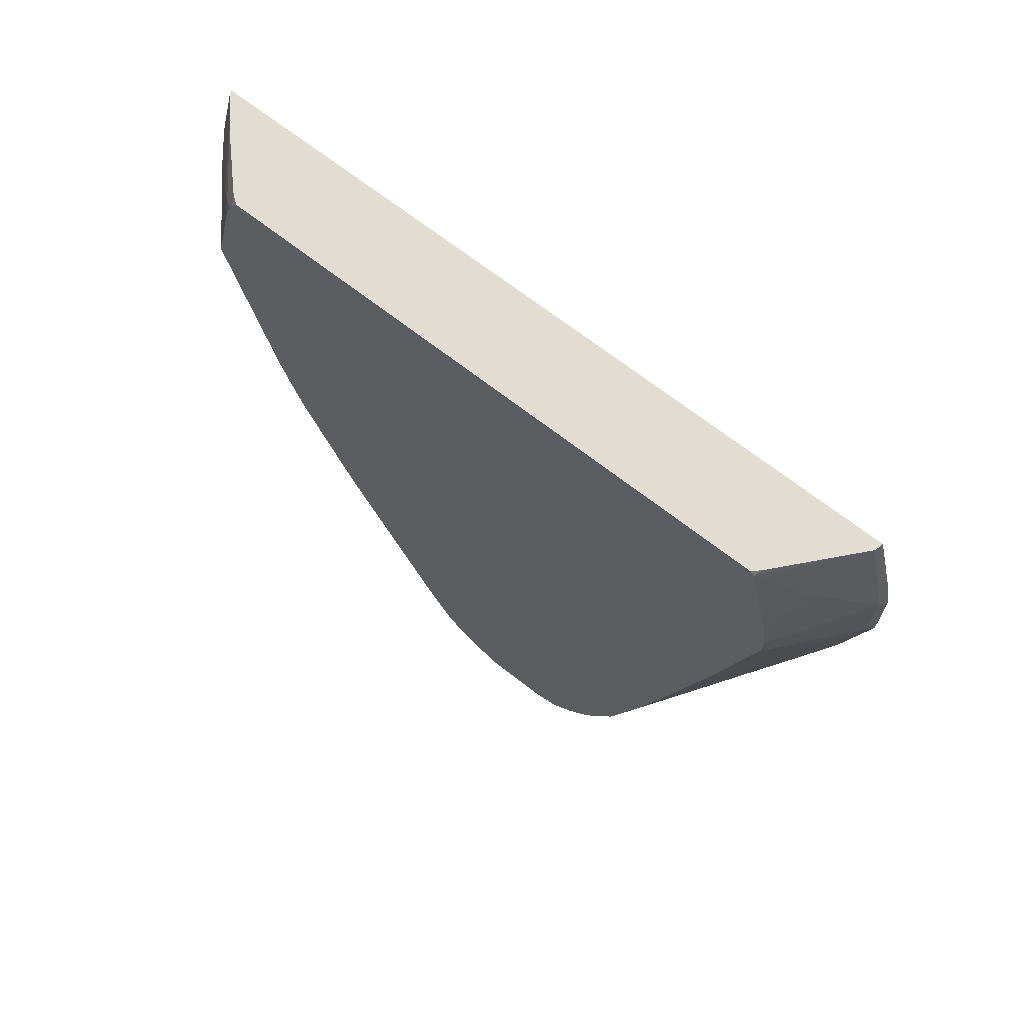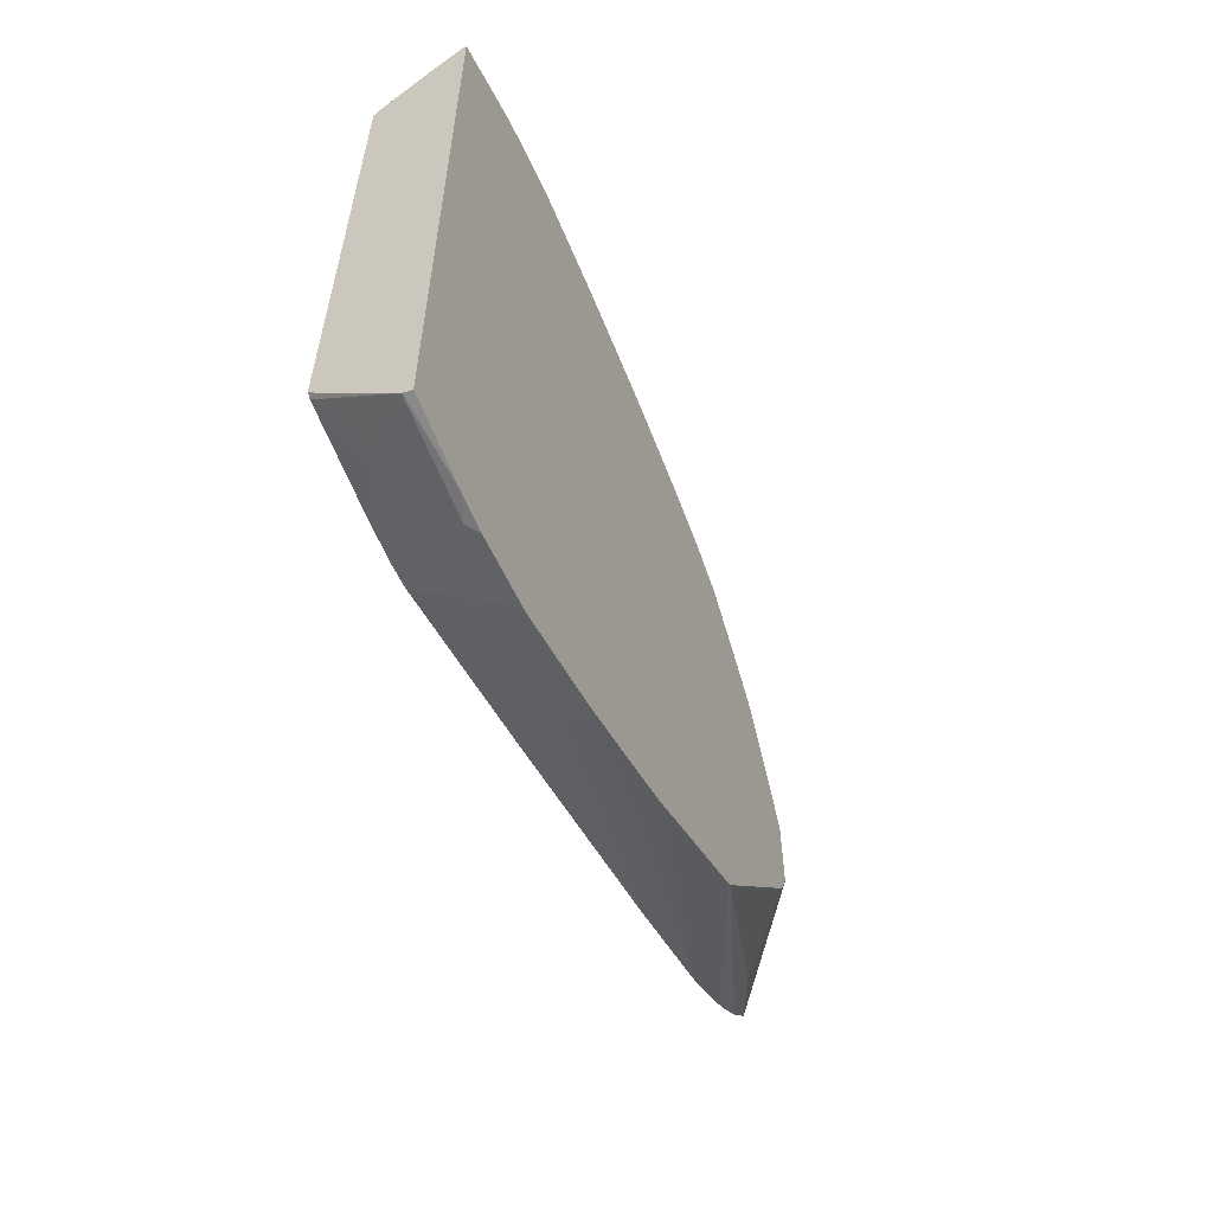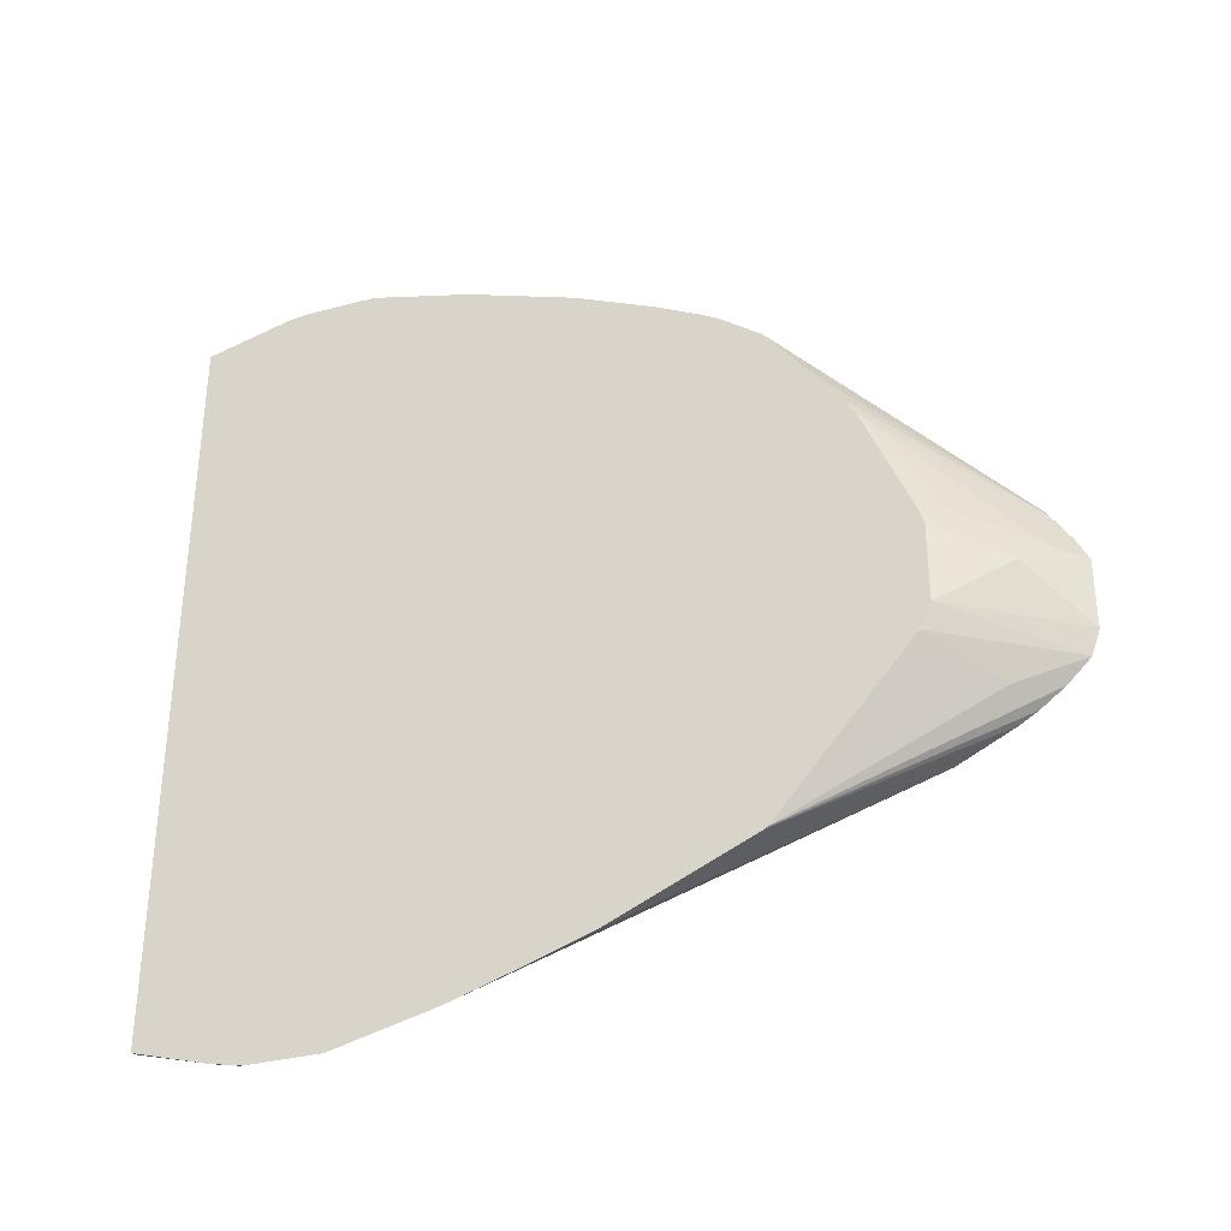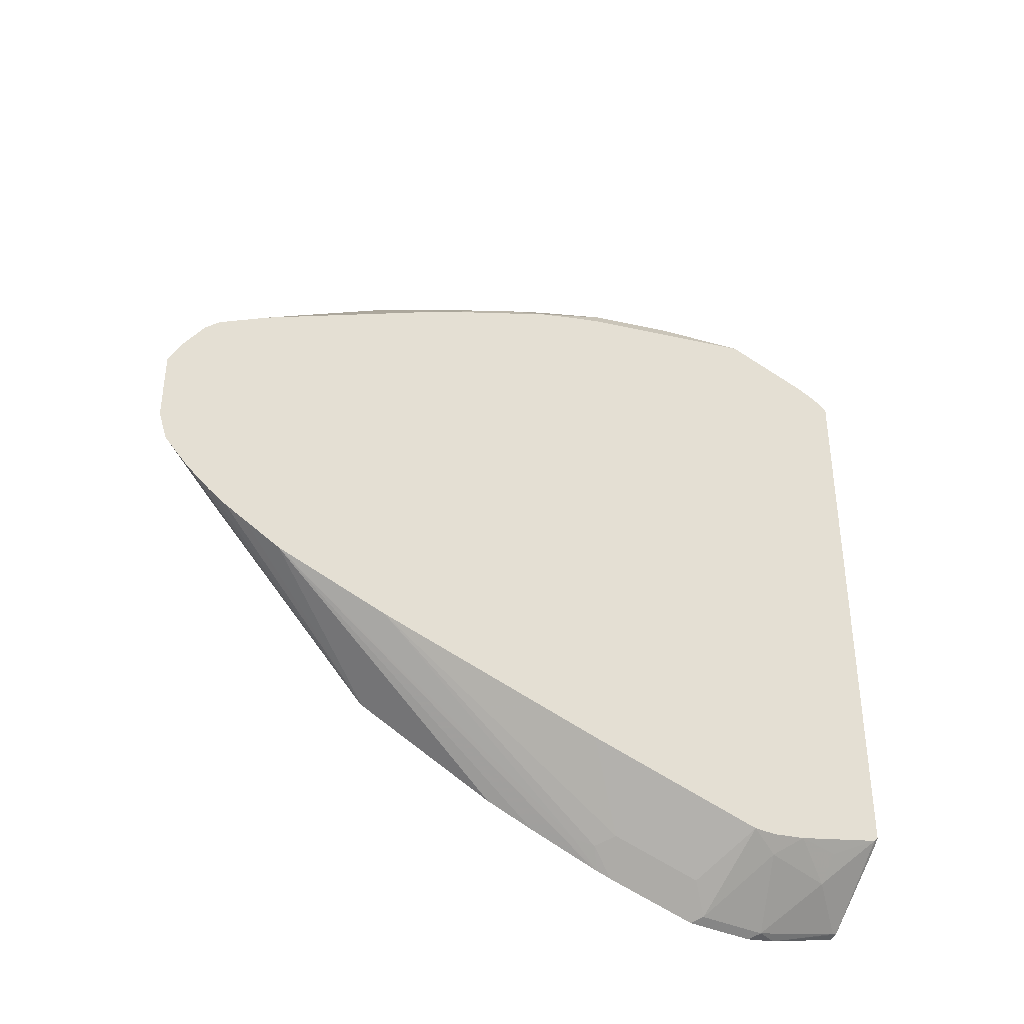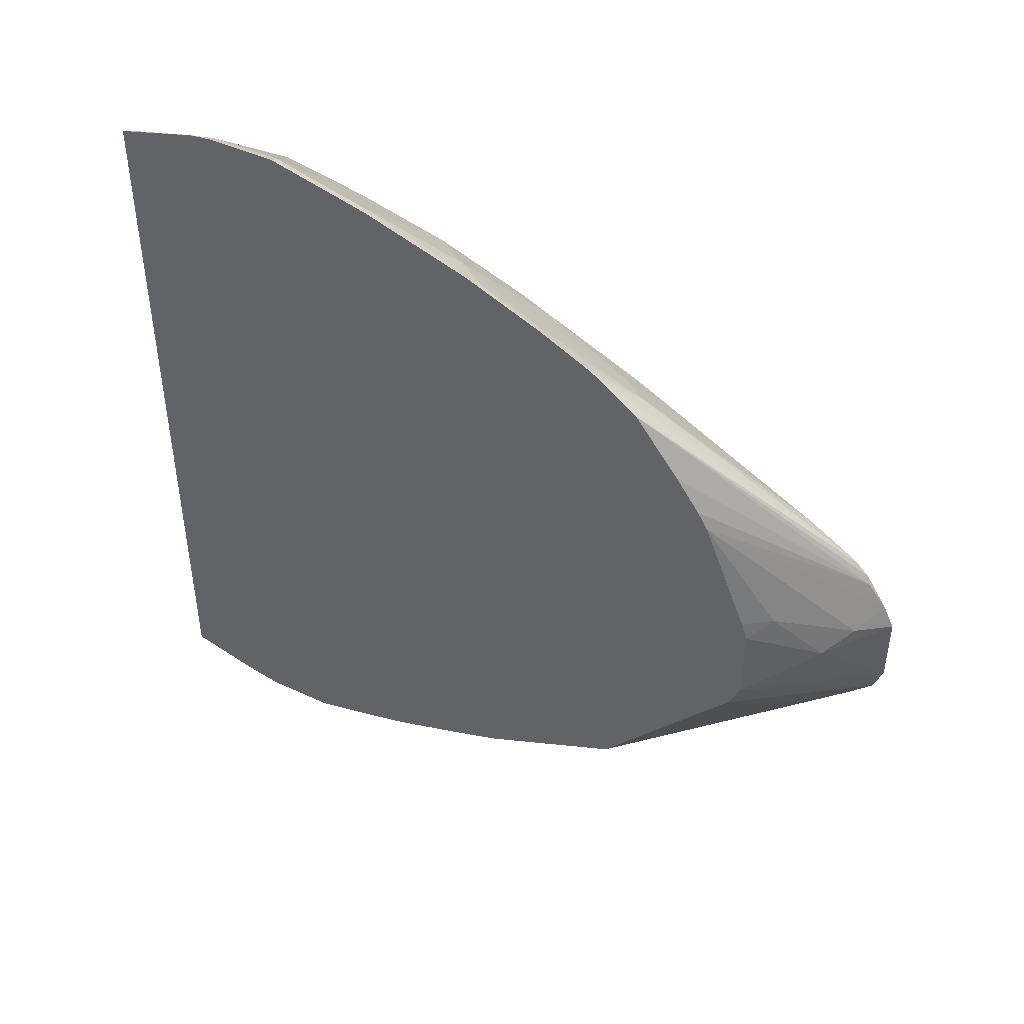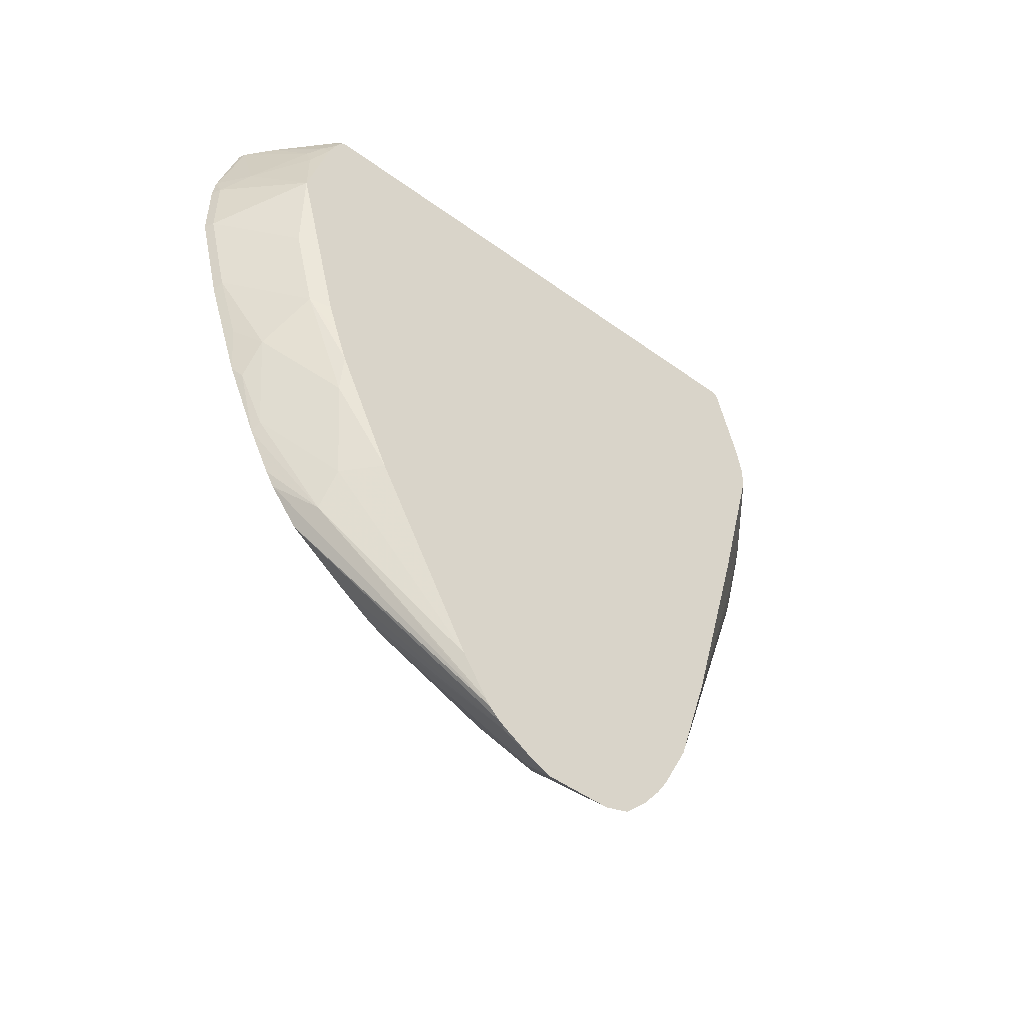
<metadata>
{"format":"obj","ext":"obj","renderer":"f3d","projection":"perspective","resolution":1024,"background":"white","views":[{"elev":68.3,"azim":128.1,"up":"+Y"},{"elev":-59.4,"azim":-155.1,"up":"+Z"},{"elev":-33.7,"azim":-70.1,"up":"+Z"},{"elev":-38.3,"azim":59.6,"up":"+Z"},{"elev":44.8,"azim":-61.5,"up":"+Z"},{"elev":-49.5,"azim":51.3,"up":"+Y"}]}
</metadata>
<code>
v 0.192 -0.1055 0.3433
v 0.1992 -0.1055 0.3397
v 0.192 -0.05278 0.3433
v 0.192 -0.1758 0.3257
v 0.2603 -0.07032 0.2916
v 0.1992 -0.05278 0.3397
v 0.1992 -0.1758 0.3221
v 0.2519 -0.1406 0.287
v 0.192 -0.03651 0.3415
v 0.192 -0.1819 0.3242
v 0.2603 -4.413e-05 0.274
v 0.2519 -0.01758 0.287
v 0.2167 -0.03518 0.3221
v 0.2603 -0.2187 0.2545
v 0.1933 -0.03518 0.3405
v 0.192 -0.2346 0.3066
v 0.1992 -0.2285 0.3046
v 0.2167 -0.2461 0.287
v 0.2519 -0.2109 0.2694
v 0.192 0.02687 0.3246
v 0.2603 0.01429 0.2685
v 0.2548 0.008785 0.2767
v 0.246 -4.413e-05 0.2877
v 0.1961 0.02687 0.3225
v 0.2603 -0.2461 0.2456
v 0.192 -0.2636 0.2969
v 0.1977 -0.2724 0.2899
v 0.1992 -0.3163 0.2694
v 0.2343 -0.369 0.2167
v 0.2519 -0.2987 0.2343
v 0.2603 -0.2715 0.2369
v 0.192 0.02687 -0.2352
v 0.2603 0.02082 0.2652
v 0.2546 0.02687 0.268
v 0.2167 0.02687 0.3046
v 0.192 -0.3224 0.2715
v 0.2153 -0.3954 0.2197
v 0.2603 -0.5184 0.1142
v 0.2603 -0.369 0.1929
v 0.192 -0.0301 -0.2511
v 0.1985 0.02687 -0.2336
v 0.2603 0.02681 0.2607
v 0.2603 0.02687 0.2606
v 0.192 -0.3576 0.2539
v 0.192 -0.3699 0.2469
v 0.2603 -0.5557 0.09112
v 0.2603 -0.5511 0.09422
v 0.1992 -0.04691 -0.2518
v 0.192 -0.05405 -0.2555
v 0.1992 0.02342 -0.2343
v 0.2547 0.02687 -0.1844
v 0.2603 0.02354 -0.1817
v 0.2343 -0.01172 -0.2167
v 0.2603 0.02687 -0.1784
v 0.192 -0.4001 0.2243
v 0.2603 -0.5655 0.08133
v 0.2489 -0.06741 -0.2138
v 0.1992 -0.09959 -0.2518
v 0.192 -0.1068 -0.2555
v 0.2519 -0.01172 -0.1991
v 0.2603 -0.04673 -0.1993
v 0.192 -0.4349 0.1792
v 0.2577 -0.5681 0.07611
v 0.2603 -0.5687 0.07664
v 0.2603 -0.07358 -0.2037
v 0.2603 -0.09118 -0.2037
v 0.2167 -0.1172 -0.2343
v 0.192 -0.1771 -0.2379
v 0.2167 -0.1875 -0.2167
v 0.205 -0.1992 -0.2226
v 0.192 -0.4528 0.1541
v 0.192 -0.4609 0.1405
v 0.2603 -0.5821 0.05595
v 0.2603 -0.5707 0.07353
v 0.2603 -0.2317 -0.1685
v 0.192 -0.189 -0.2345
v 0.2603 -0.4074 -0.1214
v 0.2021 -0.2153 -0.2197
v 0.192 -0.4958 0.05642
v 0.205 -0.5154 0.05853
v 0.2402 -0.5681 0.04106
v 0.2603 -0.5831 0.05396
v 0.2603 -0.492 -0.09498
v 0.192 -0.1921 -0.2335
v 0.192 -0.5001 0.04329
v 0.2226 -0.5506 0.02348
v 0.2603 -0.5909 0.03842
v 0.2603 -0.5883 0.04364
v 0.2603 -0.4998 -0.09111
v 0.192 -0.3884 -0.1544
v 0.192 -0.2825 -0.2027
v 0.192 -0.2448 -0.2159
v 0.192 -0.5001 -0.01621
v 0.2603 -0.5909 -0.01427
v 0.2603 -0.5194 -0.08133
v 0.2603 -0.5349 -0.07353
v 0.2603 -0.548 -0.06538
v 0.192 -0.3904 -0.1531
v 0.192 -0.4915 -0.03514
v 0.2603 -0.5844 -0.0335
v 0.2603 -0.5668 -0.05108
v 0.2372 -0.5359 -0.05706
v 0.2603 -0.5799 -0.03801
f 46 55 56
f 45 55 46
f 41 53 50
f 40 50 48
f 41 51 52
f 40 41 50
f 48 57 58
f 40 48 49
f 41 52 53
f 48 58 59
f 53 61 57
f 48 50 53
f 48 53 57
f 51 54 52
f 52 60 53
f 53 60 61
f 56 63 64
f 55 63 56
f 55 62 63
f 37 47 38
f 48 59 49
f 37 46 47
f 20 51 41
f 37 44 45
f 20 34 43
f 57 61 65
f 20 43 54
f 20 54 51
f 20 41 32
f 21 33 34
f 21 34 22
f 22 34 35
f 22 35 23
f 23 35 24
f 37 45 46
f 26 36 27
f 28 36 37
f 28 37 29
f 29 37 38
f 29 38 39
f 29 39 30
f 30 39 31
f 32 41 40
f 33 42 34
f 34 42 43
f 36 44 37
f 27 36 28
f 57 65 66
f 97 101 98
f 58 66 67
f 81 86 87
f 81 87 88
f 81 88 82
f 83 89 90
f 83 90 91
f 83 91 92
f 83 92 84
f 85 93 86
f 86 94 87
f 86 93 94
f 80 85 86
f 89 95 90
f 90 96 97
f 90 97 98
f 93 99 100
f 93 100 94
f 98 101 102
f 98 102 99
f 99 102 100
f 100 102 103
f 101 103 102
f 20 35 34
f 90 95 96
f 57 66 58
f 80 86 81
f 77 83 78
f 58 67 59
f 59 67 69
f 59 69 70
f 59 70 68
f 62 71 63
f 63 71 72
f 63 72 73
f 63 73 74
f 63 74 64
f 66 75 69
f 79 85 80
f 66 69 67
f 69 75 77
f 69 77 70
f 70 78 76
f 70 77 78
f 72 79 80
f 72 80 81
f 72 81 73
f 73 81 82
f 76 78 83
f 76 83 84
f 68 70 76
f 20 24 35
f 52 61 60
f 19 30 31
f 1 36 26
f 1 26 16
f 1 16 10
f 1 10 4
f 1 4 7
f 1 7 2
f 2 5 6
f 2 7 19
f 2 19 8
f 2 8 5
f 3 6 9
f 4 10 7
f 5 11 12
f 5 12 13
f 5 13 6
f 5 8 14
f 5 14 25
f 5 25 31
f 5 31 39
f 5 39 38
f 5 38 47
f 1 44 36
f 1 45 44
f 1 55 45
f 1 62 55
f 19 31 25
f 1 2 6
f 1 6 3
f 1 3 9
f 1 9 20
f 1 20 32
f 1 32 40
f 1 40 49
f 1 49 59
f 1 59 68
f 5 47 46
f 1 68 76
f 1 84 92
f 1 92 91
f 1 91 90
f 1 90 98
f 1 98 99
f 1 99 93
f 1 93 85
f 1 85 79
f 1 72 71
f 1 71 62
f 1 76 84
f 5 46 56
f 1 79 72
f 5 64 74
f 6 15 9
f 7 10 16
f 7 16 17
f 7 17 18
f 7 18 19
f 8 19 14
f 9 15 20
f 11 21 22
f 11 22 23
f 11 23 12
f 6 13 15
f 12 23 13
f 14 19 25
f 15 24 20
f 16 26 17
f 17 26 18
f 18 26 27
f 18 27 28
f 18 28 29
f 18 29 30
f 5 56 64
f 18 30 19
f 13 24 15
f 5 21 11
f 13 23 24
f 5 42 33
f 5 74 73
f 5 73 82
f 5 33 21
f 5 82 88
f 5 88 87
f 5 87 94
f 5 94 100
f 5 103 101
f 5 101 97
f 5 97 96
f 5 96 95
f 5 100 103
f 5 89 83
f 5 83 77
f 5 77 75
f 5 75 66
f 5 66 65
f 5 65 61
f 5 61 52
f 5 52 54
f 5 95 89
f 5 43 42
f 5 54 43

</code>
